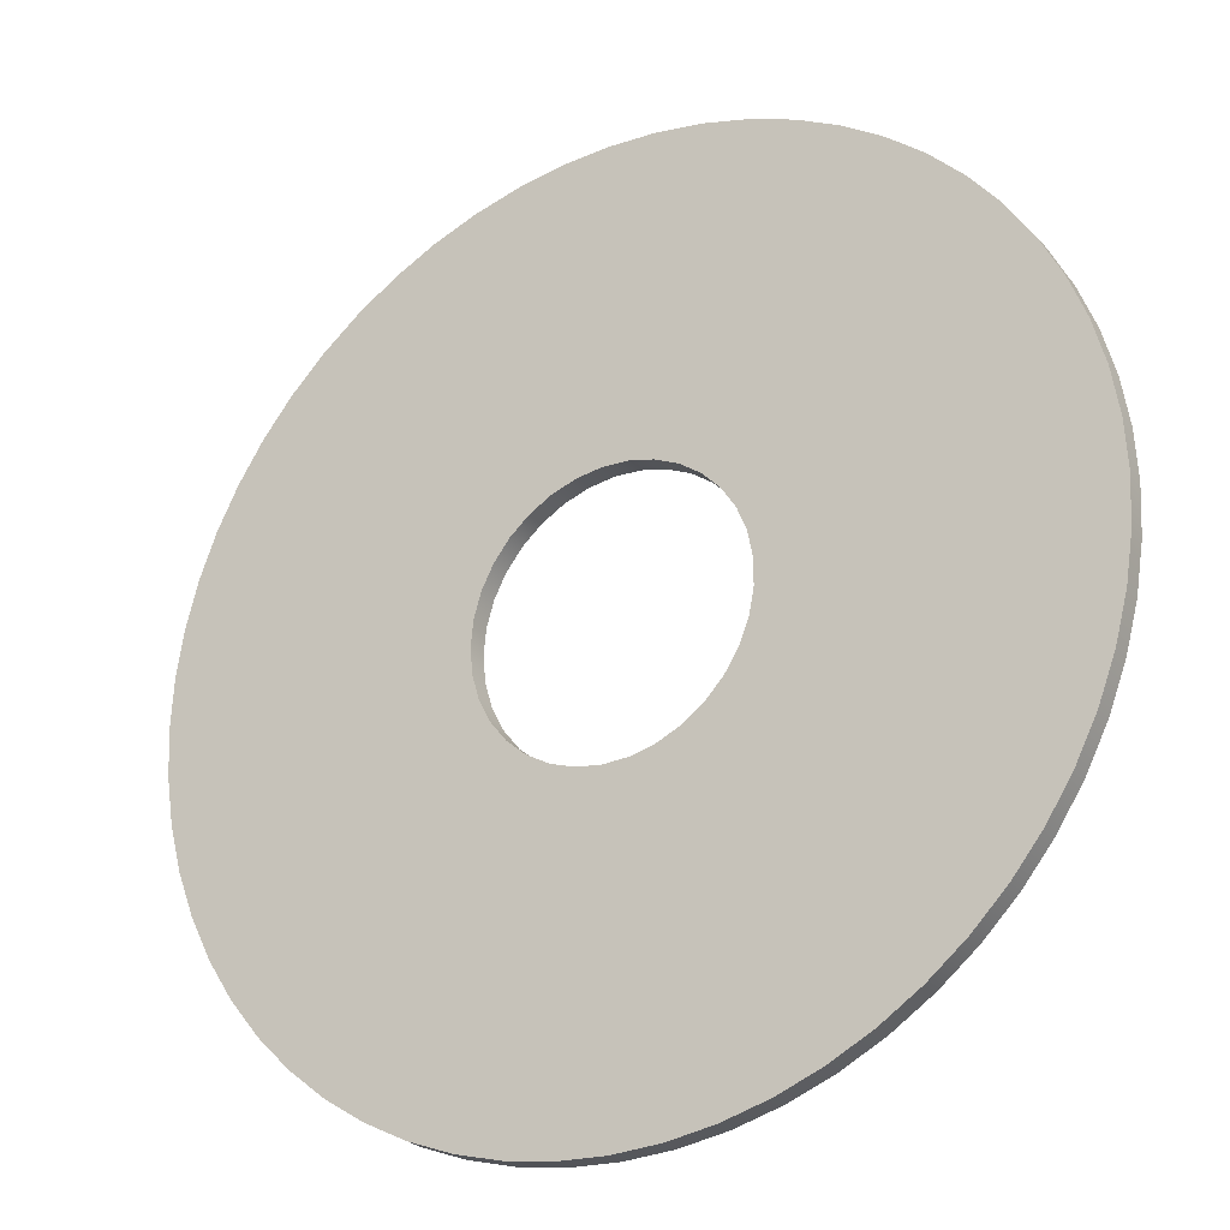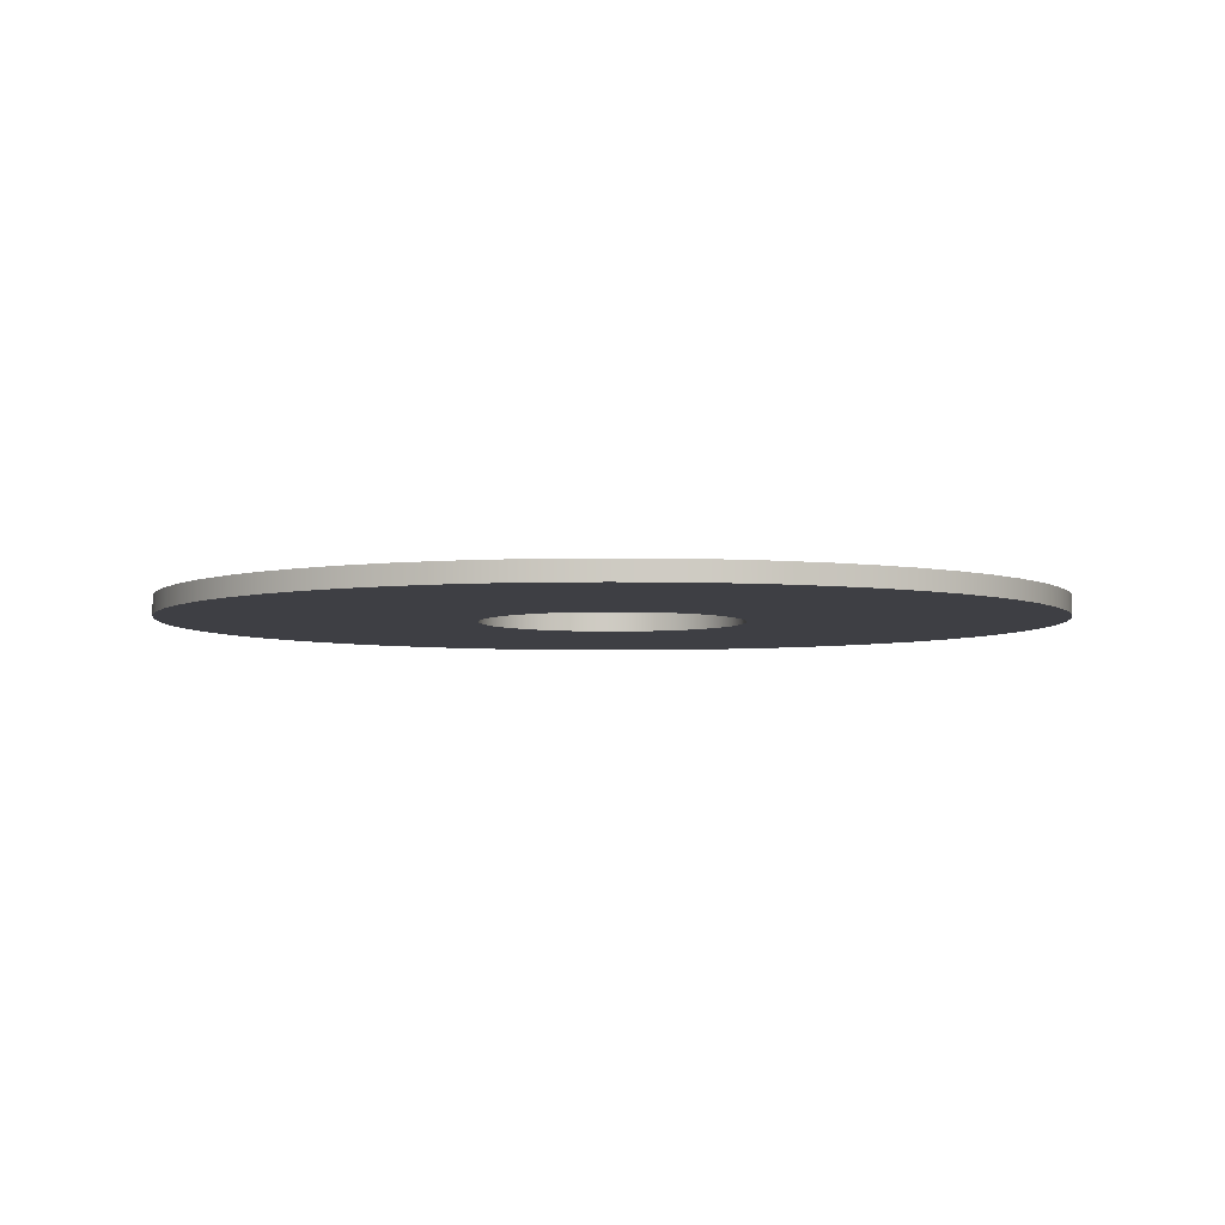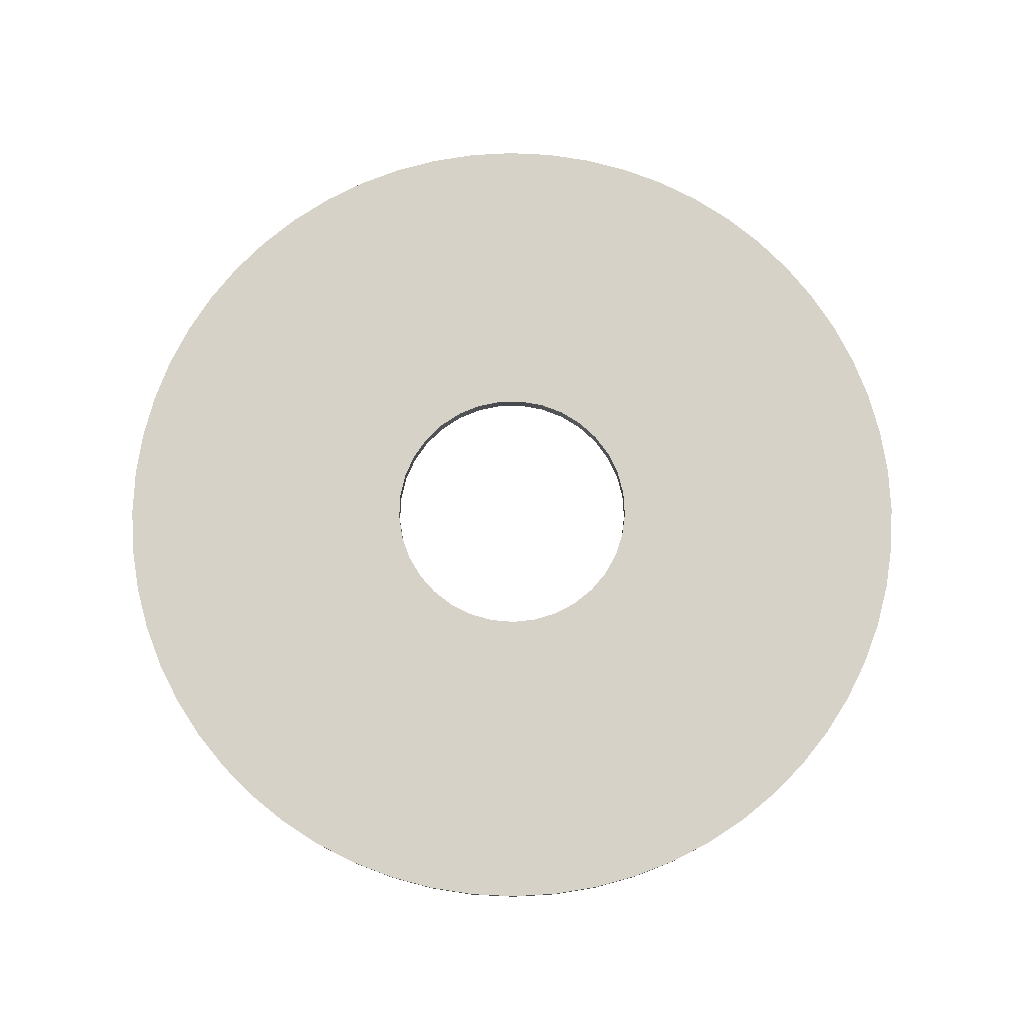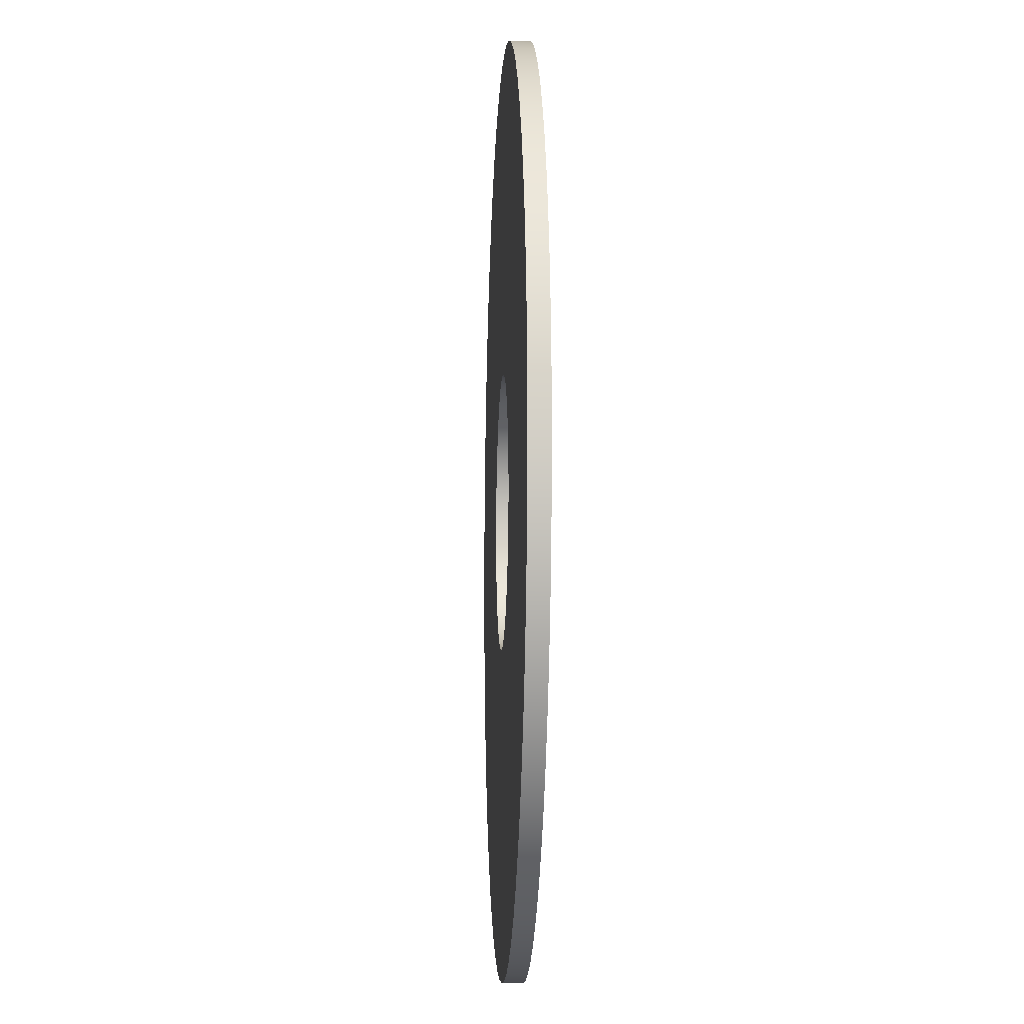
<metadata>
{"format":"obj","ext":"obj","renderer":"f3d","projection":"perspective","resolution":1024,"background":"white","views":[{"elev":-26.1,"azim":31.3,"up":"+Y"},{"elev":-4.4,"azim":144.4,"up":"+Z"},{"elev":77.8,"azim":-36.2,"up":"+Z"},{"elev":-9.3,"azim":87.2,"up":"+Y"}]}
</metadata>
<code>
v -0.275 -3.368e-17 0
v -0.27 -0.05204 0
v -0.2553 -0.1022 0
v -0.2313 -0.1487 0
v -0.199 -0.1898 0
v -0.1595 -0.224 0
v -0.1142 -0.2501 0
v -0.06483 -0.2672 0
v -0.01309 -0.2747 0
v 0.03914 -0.2722 0
v 0.08994 -0.2599 0
v 0.1375 -0.2382 0
v 0.1801 -0.2078 0
v 0.2162 -0.17 0
v 0.2444 -0.126 0
v 0.2639 -0.07748 0
v 0.2738 -0.02614 0
v 0.2738 0.02614 0
v 0.2639 0.07748 0
v 0.2444 0.126 0
v 0.2162 0.17 0
v 0.1801 0.2078 0
v 0.1375 0.2382 0
v 0.08994 0.2599 0
v 0.03914 0.2722 0
v -0.01309 0.2747 0
v -0.06483 0.2672 0
v -0.1142 0.2501 0
v -0.1595 0.224 0
v -0.199 0.1898 0
v -0.2313 0.1487 0
v -0.2553 0.1022 0
v -0.27 0.05204 0
v -0.925 -1.133e-16 0
v -0.9199 0.09669 0
v -0.9048 0.1923 0
v -0.8797 0.2858 0
v -0.845 0.3762 0
v -0.8011 0.4625 0
v -0.7483 0.5437 0
v -0.6874 0.6189 0
v -0.6189 0.6874 0
v -0.5437 0.7483 0
v -0.4625 0.8011 0
v -0.3762 0.845 0
v -0.2858 0.8797 0
v -0.1923 0.9048 0
v -0.09669 0.9199 0
v 5.664e-17 0.925 0
v 0.09669 0.9199 0
v 0.1923 0.9048 0
v 0.2858 0.8797 0
v 0.3762 0.845 0
v 0.4625 0.8011 0
v 0.5437 0.7483 0
v 0.6189 0.6874 0
v 0.6874 0.6189 0
v 0.7483 0.5437 0
v 0.8011 0.4625 0
v 0.845 0.3762 0
v 0.8797 0.2858 0
v 0.9048 0.1923 0
v 0.9199 0.09669 0
v 0.925 0 0
v 0.9199 -0.09669 0
v 0.9048 -0.1923 0
v 0.8797 -0.2858 0
v 0.845 -0.3762 0
v 0.8011 -0.4625 0
v 0.7483 -0.5437 0
v 0.6874 -0.6189 0
v 0.6189 -0.6874 0
v 0.5437 -0.7483 0
v 0.4625 -0.8011 0
v 0.3762 -0.845 0
v 0.2858 -0.8797 0
v 0.1923 -0.9048 0
v 0.09669 -0.9199 0
v 5.664e-17 -0.925 0
v -0.09669 -0.9199 0
v -0.1923 -0.9048 0
v -0.2858 -0.8797 0
v -0.3762 -0.845 0
v -0.4625 -0.8011 0
v -0.5437 -0.7483 0
v -0.6189 -0.6874 0
v -0.6874 -0.6189 0
v -0.7483 -0.5437 0
v -0.8011 -0.4625 0
v -0.845 -0.3762 0
v -0.8797 -0.2858 0
v -0.9048 -0.1923 0
v -0.9199 -0.09669 0
v -0.275 -3.368e-17 0.04
v -0.27 0.05204 0.04
v -0.2553 0.1022 0.04
v -0.2313 0.1487 0.04
v -0.199 0.1898 0.04
v -0.1595 0.224 0.04
v -0.1142 0.2501 0.04
v -0.06483 0.2672 0.04
v -0.01309 0.2747 0.04
v 0.03914 0.2722 0.04
v 0.08994 0.2599 0.04
v 0.1375 0.2382 0.04
v 0.1801 0.2078 0.04
v 0.2162 0.17 0.04
v 0.2444 0.126 0.04
v 0.2639 0.07748 0.04
v 0.2738 0.02614 0.04
v 0.2738 -0.02614 0.04
v 0.2639 -0.07748 0.04
v 0.2444 -0.126 0.04
v 0.2162 -0.17 0.04
v 0.1801 -0.2078 0.04
v 0.1375 -0.2382 0.04
v 0.08994 -0.2599 0.04
v 0.03914 -0.2722 0.04
v -0.01309 -0.2747 0.04
v -0.06483 -0.2672 0.04
v -0.1142 -0.2501 0.04
v -0.1595 -0.224 0.04
v -0.199 -0.1898 0.04
v -0.2313 -0.1487 0.04
v -0.2553 -0.1022 0.04
v -0.27 -0.05204 0.04
v -0.925 -1.133e-16 0.04
v -0.9199 -0.09669 0.04
v -0.9048 -0.1923 0.04
v -0.8797 -0.2858 0.04
v -0.845 -0.3762 0.04
v -0.8011 -0.4625 0.04
v -0.7483 -0.5437 0.04
v -0.6874 -0.6189 0.04
v -0.6189 -0.6874 0.04
v -0.5437 -0.7483 0.04
v -0.4625 -0.8011 0.04
v -0.3762 -0.845 0.04
v -0.2858 -0.8797 0.04
v -0.1923 -0.9048 0.04
v -0.09669 -0.9199 0.04
v 5.664e-17 -0.925 0.04
v 0.09669 -0.9199 0.04
v 0.1923 -0.9048 0.04
v 0.2858 -0.8797 0.04
v 0.3762 -0.845 0.04
v 0.4625 -0.8011 0.04
v 0.5437 -0.7483 0.04
v 0.6189 -0.6874 0.04
v 0.6874 -0.6189 0.04
v 0.7483 -0.5437 0.04
v 0.8011 -0.4625 0.04
v 0.845 -0.3762 0.04
v 0.8797 -0.2858 0.04
v 0.9048 -0.1923 0.04
v 0.9199 -0.09669 0.04
v 0.925 0 0.04
v 0.9199 0.09669 0.04
v 0.9048 0.1923 0.04
v 0.8797 0.2858 0.04
v 0.845 0.3762 0.04
v 0.8011 0.4625 0.04
v 0.7483 0.5437 0.04
v 0.6874 0.6189 0.04
v 0.6189 0.6874 0.04
v 0.5437 0.7483 0.04
v 0.4625 0.8011 0.04
v 0.3762 0.845 0.04
v 0.2858 0.8797 0.04
v 0.1923 0.9048 0.04
v 0.09669 0.9199 0.04
v 5.664e-17 0.925 0.04
v -0.09669 0.9199 0.04
v -0.1923 0.9048 0.04
v -0.2858 0.8797 0.04
v -0.3762 0.845 0.04
v -0.4625 0.8011 0.04
v -0.5437 0.7483 0.04
v -0.6189 0.6874 0.04
v -0.6874 0.6189 0.04
v -0.7483 0.5437 0.04
v -0.8011 0.4625 0.04
v -0.845 0.3762 0.04
v -0.8797 0.2858 0.04
v -0.9048 0.1923 0.04
v -0.9199 0.09669 0.04
v -0.925 -1.133e-16 0.04
v -0.9199 0.09669 0.04
v -0.9048 0.1923 0.04
v -0.8797 0.2858 0.04
v -0.845 0.3762 0.04
v -0.8011 0.4625 0.04
v -0.7483 0.5437 0.04
v -0.6874 0.6189 0.04
v -0.6189 0.6874 0.04
v -0.5437 0.7483 0.04
v -0.4625 0.8011 0.04
v -0.3762 0.845 0.04
v -0.2858 0.8797 0.04
v -0.1923 0.9048 0.04
v -0.09669 0.9199 0.04
v 5.664e-17 0.925 0.04
v 0.09669 0.9199 0.04
v 0.1923 0.9048 0.04
v 0.2858 0.8797 0.04
v 0.3762 0.845 0.04
v 0.4625 0.8011 0.04
v 0.5437 0.7483 0.04
v 0.6189 0.6874 0.04
v 0.6874 0.6189 0.04
v 0.7483 0.5437 0.04
v 0.8011 0.4625 0.04
v 0.845 0.3762 0.04
v 0.8797 0.2858 0.04
v 0.9048 0.1923 0.04
v 0.9199 0.09669 0.04
v 0.925 0 0.04
v 0.9199 -0.09669 0.04
v 0.9048 -0.1923 0.04
v 0.8797 -0.2858 0.04
v 0.845 -0.3762 0.04
v 0.8011 -0.4625 0.04
v 0.7483 -0.5437 0.04
v 0.6874 -0.6189 0.04
v 0.6189 -0.6874 0.04
v 0.5437 -0.7483 0.04
v 0.4625 -0.8011 0.04
v 0.3762 -0.845 0.04
v 0.2858 -0.8797 0.04
v 0.1923 -0.9048 0.04
v 0.09669 -0.9199 0.04
v 5.664e-17 -0.925 0.04
v -0.09669 -0.9199 0.04
v -0.1923 -0.9048 0.04
v -0.2858 -0.8797 0.04
v -0.3762 -0.845 0.04
v -0.4625 -0.8011 0.04
v -0.5437 -0.7483 0.04
v -0.6189 -0.6874 0.04
v -0.6874 -0.6189 0.04
v -0.7483 -0.5437 0.04
v -0.8011 -0.4625 0.04
v -0.845 -0.3762 0.04
v -0.8797 -0.2858 0.04
v -0.9048 -0.1923 0.04
v -0.9199 -0.09669 0.04
v -0.925 -1.133e-16 0
v -0.9199 -0.09669 0
v -0.9048 -0.1923 0
v -0.8797 -0.2858 0
v -0.845 -0.3762 0
v -0.8011 -0.4625 0
v -0.7483 -0.5437 0
v -0.6874 -0.6189 0
v -0.6189 -0.6874 0
v -0.5437 -0.7483 0
v -0.4625 -0.8011 0
v -0.3762 -0.845 0
v -0.2858 -0.8797 0
v -0.1923 -0.9048 0
v -0.09669 -0.9199 0
v 5.664e-17 -0.925 0
v 0.09669 -0.9199 0
v 0.1923 -0.9048 0
v 0.2858 -0.8797 0
v 0.3762 -0.845 0
v 0.4625 -0.8011 0
v 0.5437 -0.7483 0
v 0.6189 -0.6874 0
v 0.6874 -0.6189 0
v 0.7483 -0.5437 0
v 0.8011 -0.4625 0
v 0.845 -0.3762 0
v 0.8797 -0.2858 0
v 0.9048 -0.1923 0
v 0.9199 -0.09669 0
v 0.925 0 0
v 0.9199 0.09669 0
v 0.9048 0.1923 0
v 0.8797 0.2858 0
v 0.845 0.3762 0
v 0.8011 0.4625 0
v 0.7483 0.5437 0
v 0.6874 0.6189 0
v 0.6189 0.6874 0
v 0.5437 0.7483 0
v 0.4625 0.8011 0
v 0.3762 0.845 0
v 0.2858 0.8797 0
v 0.1923 0.9048 0
v 0.09669 0.9199 0
v 5.664e-17 0.925 0
v -0.09669 0.9199 0
v -0.1923 0.9048 0
v -0.2858 0.8797 0
v -0.3762 0.845 0
v -0.4625 0.8011 0
v -0.5437 0.7483 0
v -0.6189 0.6874 0
v -0.6874 0.6189 0
v -0.7483 0.5437 0
v -0.8011 0.4625 0
v -0.845 0.3762 0
v -0.8797 0.2858 0
v -0.9048 0.1923 0
v -0.9199 0.09669 0
v -0.925 -1.133e-16 0
v -0.925 -1.133e-16 0.04
v -0.275 -3.368e-17 0.04
v -0.27 -0.05204 0.04
v -0.2553 -0.1022 0.04
v -0.2313 -0.1487 0.04
v -0.199 -0.1898 0.04
v -0.1595 -0.224 0.04
v -0.1142 -0.2501 0.04
v -0.06483 -0.2672 0.04
v -0.01309 -0.2747 0.04
v 0.03914 -0.2722 0.04
v 0.08994 -0.2599 0.04
v 0.1375 -0.2382 0.04
v 0.1801 -0.2078 0.04
v 0.2162 -0.17 0.04
v 0.2444 -0.126 0.04
v 0.2639 -0.07748 0.04
v 0.2738 -0.02614 0.04
v 0.2738 0.02614 0.04
v 0.2639 0.07748 0.04
v 0.2444 0.126 0.04
v 0.2162 0.17 0.04
v 0.1801 0.2078 0.04
v 0.1375 0.2382 0.04
v 0.08994 0.2599 0.04
v 0.03914 0.2722 0.04
v -0.01309 0.2747 0.04
v -0.06483 0.2672 0.04
v -0.1142 0.2501 0.04
v -0.1595 0.224 0.04
v -0.199 0.1898 0.04
v -0.2313 0.1487 0.04
v -0.2553 0.1022 0.04
v -0.27 0.05204 0.04
v -0.275 -3.368e-17 0
v -0.27 0.05204 0
v -0.2553 0.1022 0
v -0.2313 0.1487 0
v -0.199 0.1898 0
v -0.1595 0.224 0
v -0.1142 0.2501 0
v -0.06483 0.2672 0
v -0.01309 0.2747 0
v 0.03914 0.2722 0
v 0.08994 0.2599 0
v 0.1375 0.2382 0
v 0.1801 0.2078 0
v 0.2162 0.17 0
v 0.2444 0.126 0
v 0.2639 0.07748 0
v 0.2738 0.02614 0
v 0.2738 -0.02614 0
v 0.2639 -0.07748 0
v 0.2444 -0.126 0
v 0.2162 -0.17 0
v 0.1801 -0.2078 0
v 0.1375 -0.2382 0
v 0.08994 -0.2599 0
v 0.03914 -0.2722 0
v -0.01309 -0.2747 0
v -0.06483 -0.2672 0
v -0.1142 -0.2501 0
v -0.1595 -0.224 0
v -0.199 -0.1898 0
v -0.2313 -0.1487 0
v -0.2553 -0.1022 0
v -0.27 -0.05204 0
v -0.275 -3.368e-17 0.04
v -0.275 -3.368e-17 0
f 2 93 1
f 1 93 34
f 1 34 35
f 3 91 2
f 2 91 92
f 2 92 93
f 4 89 3
f 3 89 90
f 3 90 91
f 89 4 88
f 88 4 5
f 88 5 87
f 87 5 86
f 86 5 6
f 86 6 85
f 85 6 84
f 84 6 7
f 84 7 83
f 83 7 82
f 82 7 8
f 82 8 81
f 81 8 80
f 80 8 9
f 80 9 79
f 79 9 10
f 79 10 78
f 78 10 77
f 77 10 11
f 77 11 76
f 76 11 75
f 75 11 12
f 75 12 74
f 74 12 73
f 73 12 13
f 73 13 72
f 72 13 71
f 71 13 14
f 71 14 70
f 70 14 69
f 69 14 15
f 69 15 68
f 68 15 16
f 68 16 67
f 67 16 66
f 66 16 17
f 66 17 65
f 65 17 64
f 64 17 18
f 64 18 63
f 63 18 62
f 62 18 19
f 62 19 61
f 61 19 60
f 60 19 20
f 60 20 59
f 59 20 21
f 59 21 58
f 58 21 57
f 57 21 22
f 57 22 56
f 56 22 55
f 55 22 23
f 55 23 54
f 54 23 53
f 53 23 24
f 53 24 52
f 52 24 51
f 51 24 25
f 51 25 50
f 50 25 49
f 49 25 26
f 49 26 48
f 48 26 27
f 48 27 47
f 47 27 46
f 46 27 28
f 46 28 45
f 45 28 44
f 44 28 29
f 44 29 43
f 43 29 42
f 42 29 30
f 42 30 41
f 41 30 40
f 40 30 31
f 40 31 39
f 39 31 32
f 39 32 38
f 38 32 37
f 37 32 33
f 37 33 36
f 36 33 35
f 35 33 1
f 95 186 94
f 94 186 127
f 94 127 128
f 96 184 95
f 95 184 185
f 95 185 186
f 97 182 96
f 96 182 183
f 96 183 184
f 182 97 181
f 181 97 98
f 181 98 180
f 180 98 179
f 179 98 99
f 179 99 178
f 178 99 177
f 177 99 100
f 177 100 176
f 176 100 175
f 175 100 101
f 175 101 174
f 174 101 173
f 173 101 102
f 173 102 172
f 172 102 103
f 172 103 171
f 171 103 170
f 170 103 104
f 170 104 169
f 169 104 168
f 168 104 105
f 168 105 167
f 167 105 166
f 166 105 106
f 166 106 165
f 165 106 164
f 164 106 107
f 164 107 163
f 163 107 162
f 162 107 108
f 162 108 161
f 161 108 109
f 161 109 160
f 160 109 159
f 159 109 110
f 159 110 158
f 158 110 157
f 157 110 111
f 157 111 156
f 156 111 155
f 155 111 112
f 155 112 154
f 154 112 153
f 153 112 113
f 153 113 152
f 152 113 114
f 152 114 151
f 151 114 150
f 150 114 115
f 150 115 149
f 149 115 148
f 148 115 116
f 148 116 147
f 147 116 146
f 146 116 117
f 146 117 145
f 145 117 144
f 144 117 118
f 144 118 143
f 143 118 142
f 142 118 119
f 142 119 141
f 141 119 120
f 141 120 140
f 140 120 139
f 139 120 121
f 139 121 138
f 138 121 137
f 137 121 122
f 137 122 136
f 136 122 135
f 135 122 123
f 135 123 134
f 134 123 133
f 133 123 124
f 133 124 132
f 132 124 125
f 132 125 131
f 131 125 130
f 130 125 126
f 130 126 129
f 129 126 128
f 128 126 94
f 188 306 187
f 187 306 307
f 308 247 246
f 246 247 248
f 246 248 245
f 245 248 249
f 245 249 244
f 244 249 250
f 244 250 243
f 243 250 251
f 243 251 242
f 242 251 252
f 242 252 241
f 241 252 253
f 241 253 240
f 240 253 254
f 240 254 239
f 239 254 255
f 239 255 238
f 238 255 256
f 238 256 237
f 237 256 257
f 237 257 236
f 236 257 258
f 236 258 235
f 235 258 259
f 235 259 234
f 234 259 260
f 234 260 233
f 233 260 261
f 233 261 232
f 232 261 262
f 232 262 231
f 231 262 263
f 231 263 230
f 230 263 264
f 230 264 229
f 229 264 265
f 229 265 228
f 228 265 266
f 228 266 227
f 227 266 267
f 227 267 226
f 226 267 268
f 226 268 225
f 225 268 269
f 225 269 224
f 224 269 270
f 224 270 223
f 223 270 271
f 223 271 222
f 222 271 272
f 222 272 221
f 221 272 273
f 221 273 220
f 220 273 274
f 220 274 219
f 219 274 275
f 219 275 218
f 218 275 276
f 218 276 217
f 217 276 277
f 217 277 216
f 216 277 278
f 216 278 215
f 215 278 279
f 215 279 214
f 214 279 280
f 214 280 213
f 213 280 281
f 213 281 212
f 212 281 282
f 212 282 211
f 211 282 283
f 211 283 210
f 210 283 284
f 210 284 209
f 209 284 285
f 209 285 208
f 208 285 286
f 208 286 207
f 207 286 287
f 207 287 206
f 206 287 288
f 206 288 205
f 205 288 289
f 205 289 204
f 204 289 290
f 204 290 203
f 203 290 291
f 203 291 202
f 202 291 292
f 202 292 201
f 201 292 293
f 201 293 200
f 200 293 294
f 200 294 199
f 199 294 295
f 199 295 198
f 198 295 296
f 198 296 197
f 197 296 297
f 197 297 196
f 196 297 298
f 196 298 195
f 195 298 299
f 195 299 194
f 194 299 300
f 194 300 193
f 193 300 301
f 193 301 192
f 192 301 302
f 192 302 191
f 191 302 303
f 191 303 190
f 190 303 304
f 190 304 189
f 189 304 305
f 189 305 188
f 188 305 306
f 310 374 309
f 309 374 376
f 375 342 341
f 341 342 343
f 341 343 340
f 340 343 344
f 340 344 339
f 339 344 345
f 339 345 338
f 338 345 346
f 338 346 337
f 337 346 347
f 337 347 336
f 336 347 348
f 336 348 335
f 335 348 349
f 335 349 334
f 334 349 350
f 334 350 333
f 333 350 351
f 333 351 332
f 332 351 352
f 332 352 331
f 331 352 353
f 331 353 330
f 330 353 354
f 330 354 329
f 329 354 355
f 329 355 328
f 328 355 356
f 328 356 327
f 327 356 357
f 327 357 326
f 326 357 358
f 326 358 325
f 325 358 359
f 325 359 324
f 324 359 360
f 324 360 323
f 323 360 361
f 323 361 322
f 322 361 362
f 322 362 321
f 321 362 363
f 321 363 320
f 320 363 364
f 320 364 319
f 319 364 365
f 319 365 318
f 318 365 366
f 318 366 317
f 317 366 367
f 317 367 316
f 316 367 368
f 316 368 315
f 315 368 369
f 315 369 314
f 314 369 370
f 314 370 313
f 313 370 371
f 313 371 312
f 312 371 372
f 312 372 311
f 311 372 373
f 311 373 310
f 310 373 374

</code>
